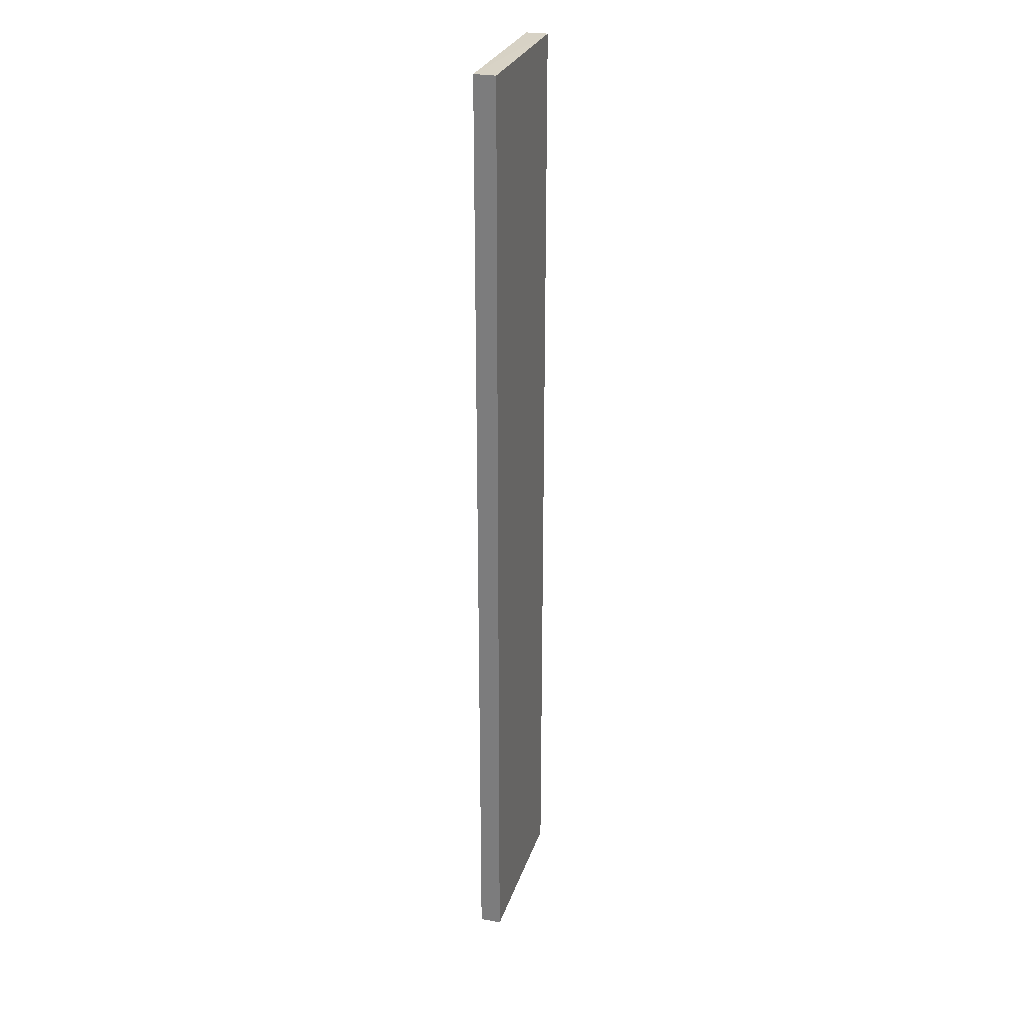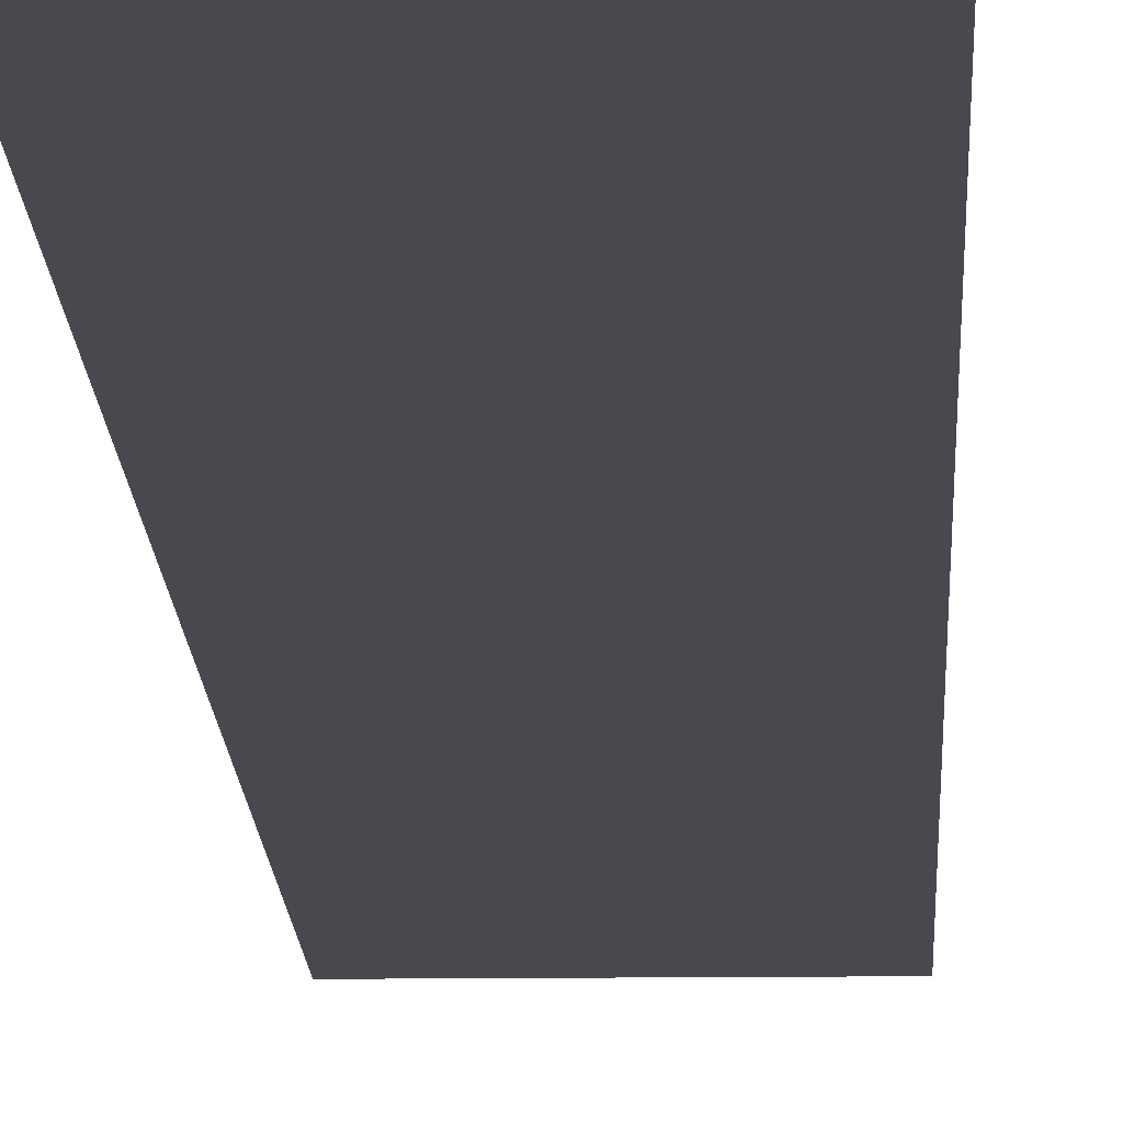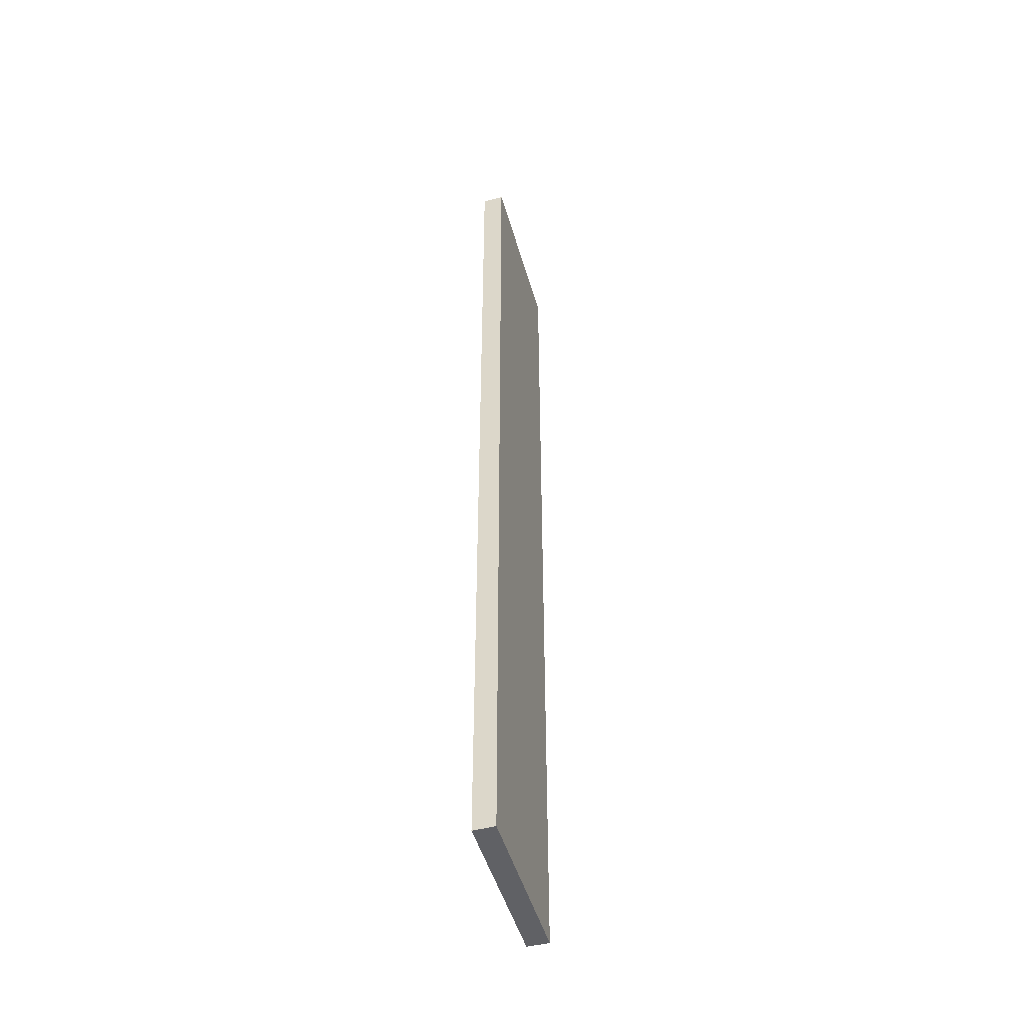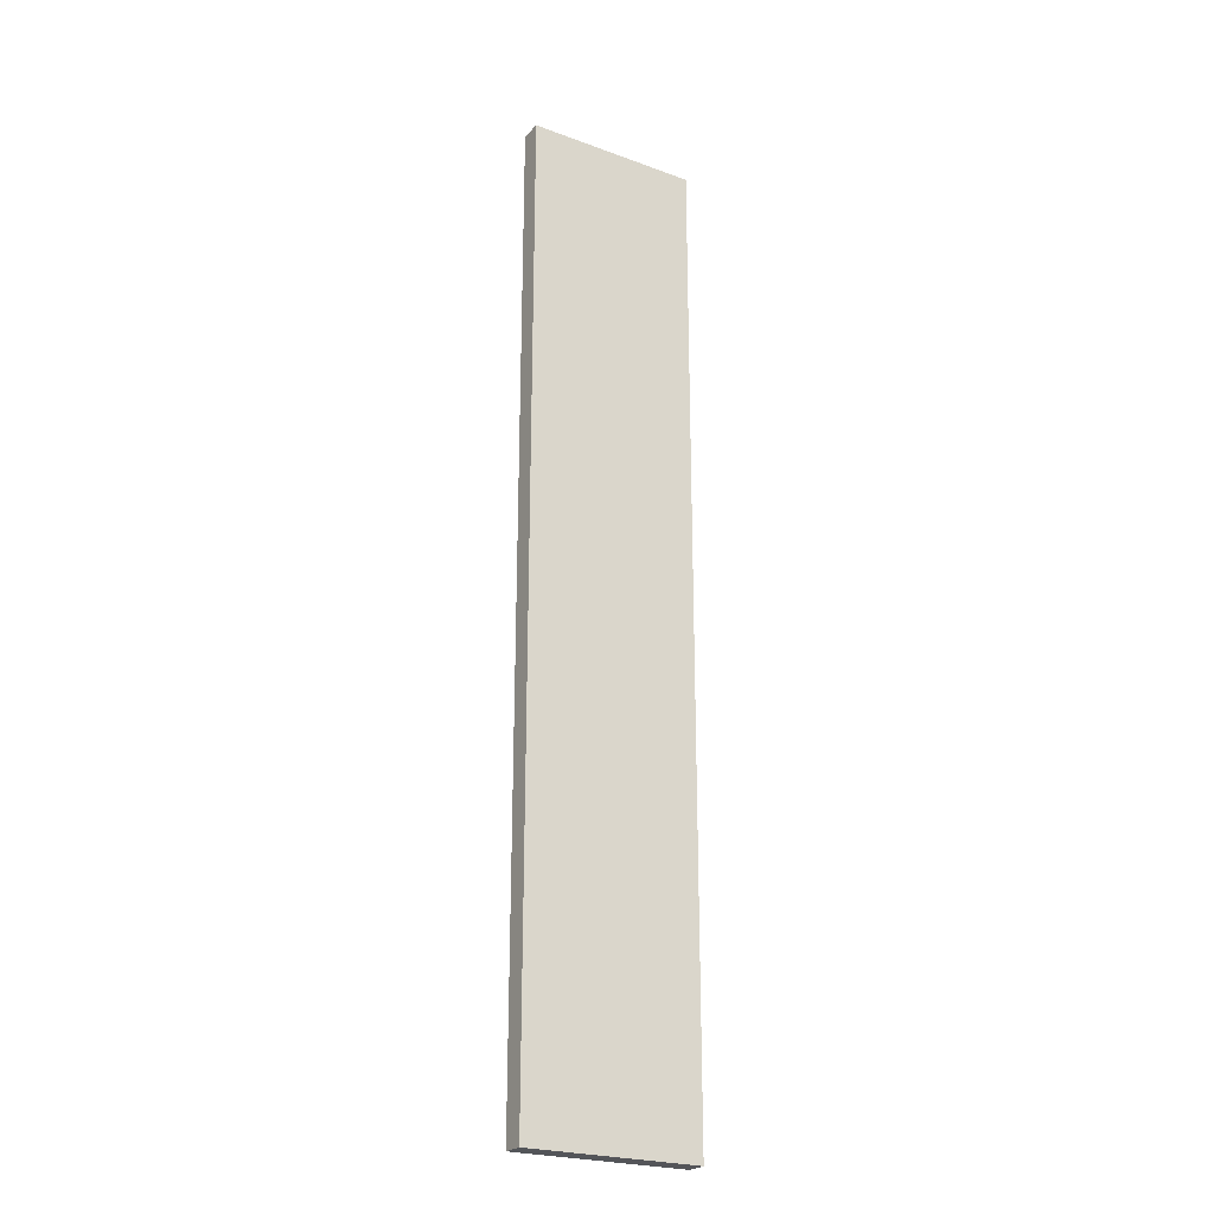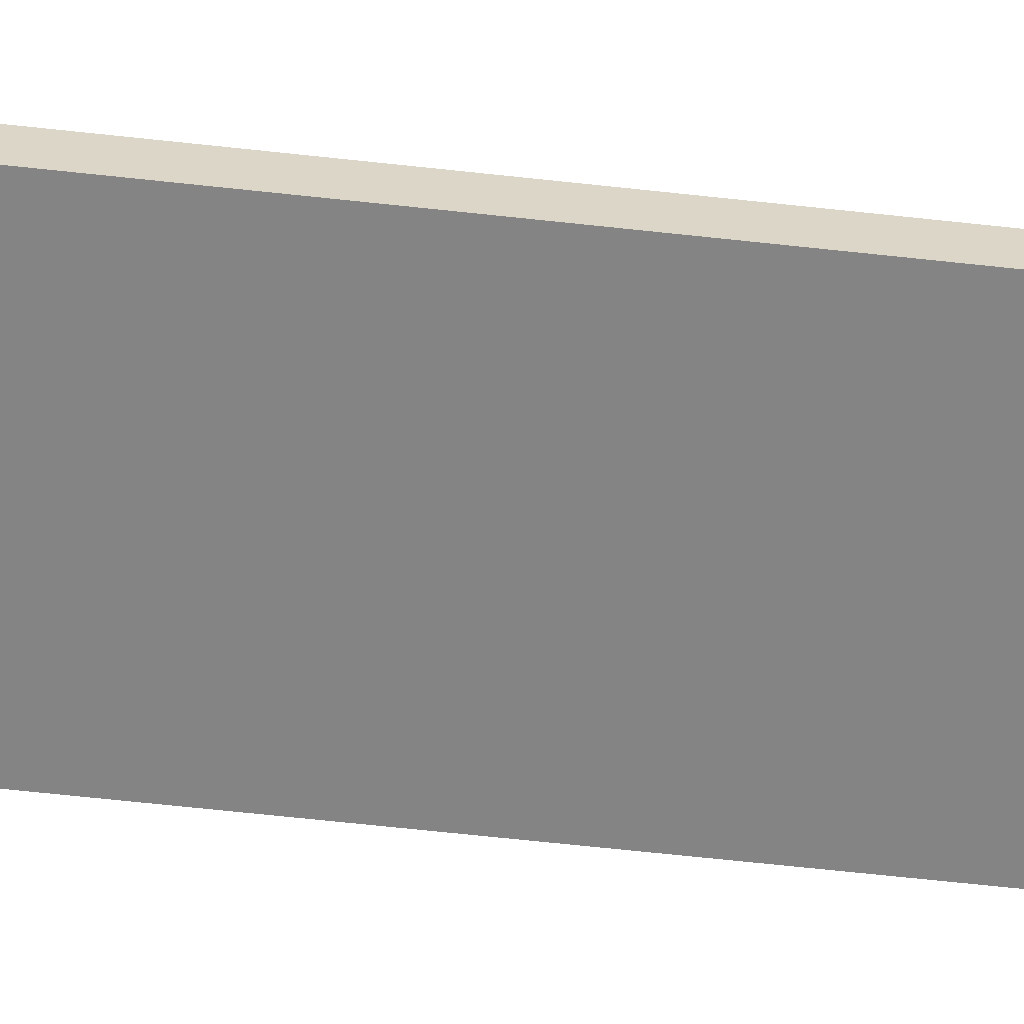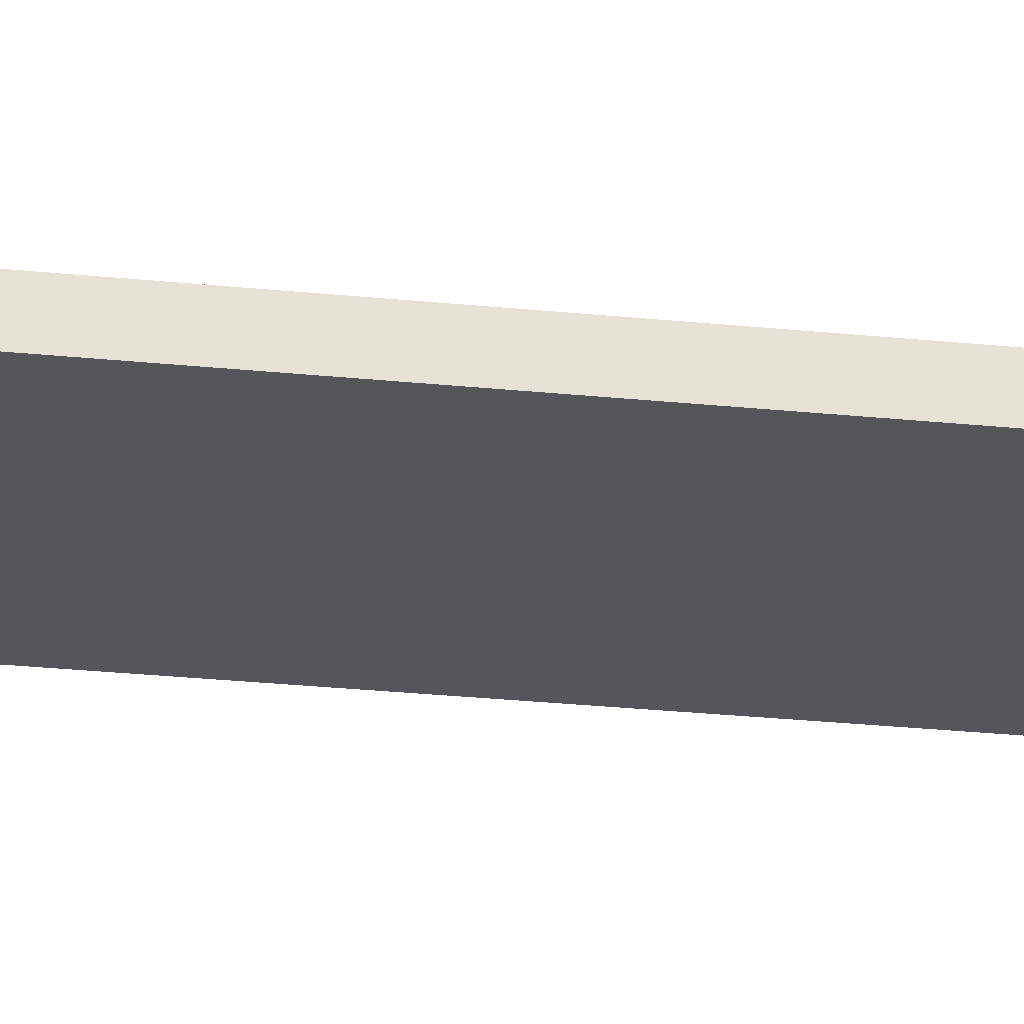
<metadata>
{"format":"obj","ext":"obj","renderer":"f3d","projection":"perspective","resolution":1024,"background":"white","views":[{"elev":27.6,"azim":106.5,"up":"+Z"},{"elev":-12.6,"azim":-178.0,"up":"+Y"},{"elev":-48.1,"azim":-74.3,"up":"+Z"},{"elev":-24.0,"azim":-31.2,"up":"+Z"},{"elev":-61.5,"azim":83.5,"up":"+Y"},{"elev":-25.9,"azim":-99.5,"up":"+Y"}]}
</metadata>
<code>
o 2100
v 2221 1860 7.3
v 2221 1860 7.3
v 2221 1860 7.3
v 2221 1860 6.85
v 2221 1860 6.85
v 2221 1860 6.85
v 2221 1860 7.3
v 2221 1860 7.3
v 2221 1860 7.3
v 2221 1860 6.85
v 2221 1860 7.3
v 2221 1860 6.85
v 2221 1860 6.85
v 2221 1860 6.85
v 2221 1860 6.85
v 2221 1860 6.85
v 2221 1860 7.3
v 2221 1860 6.85
v 2221 1860 7.3
v 2221 1860 6.85
v 2221 1860 6.85
v 2221 1860 7.3
v 2221 1860 6.85
v 2221 1860 6.85
v 2221 1860 7.3
v 2221 1860 7.3
v 2221 1860 6.85
v 2221 1860 7.3
v 2221 1860 7.3
f 1 2 3
f 1 4 5
f 6 2 7
f 8 9 7
f 10 7 11
f 12 13 14
f 14 15 16
f 17 15 18
f 19 20 21
f 22 23 20
f 24 25 26
f 27 28 29

</code>
